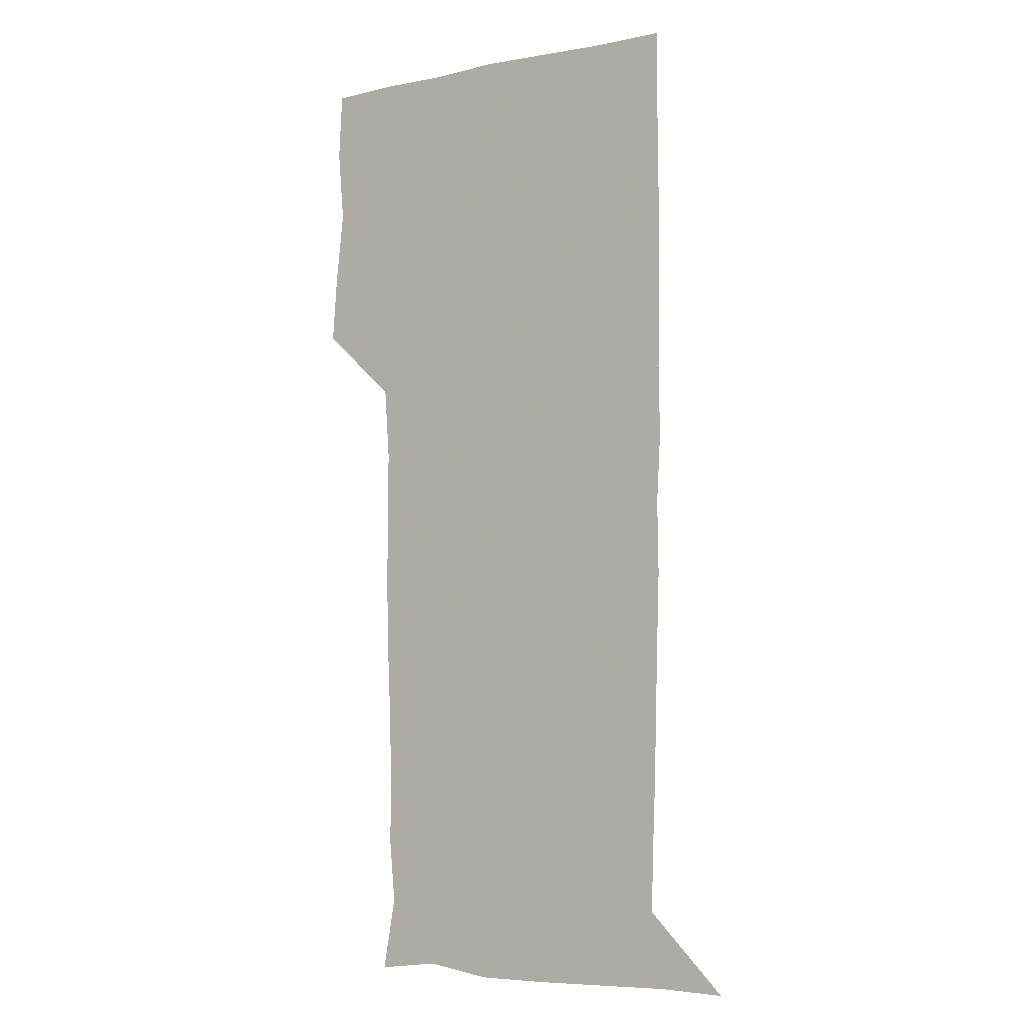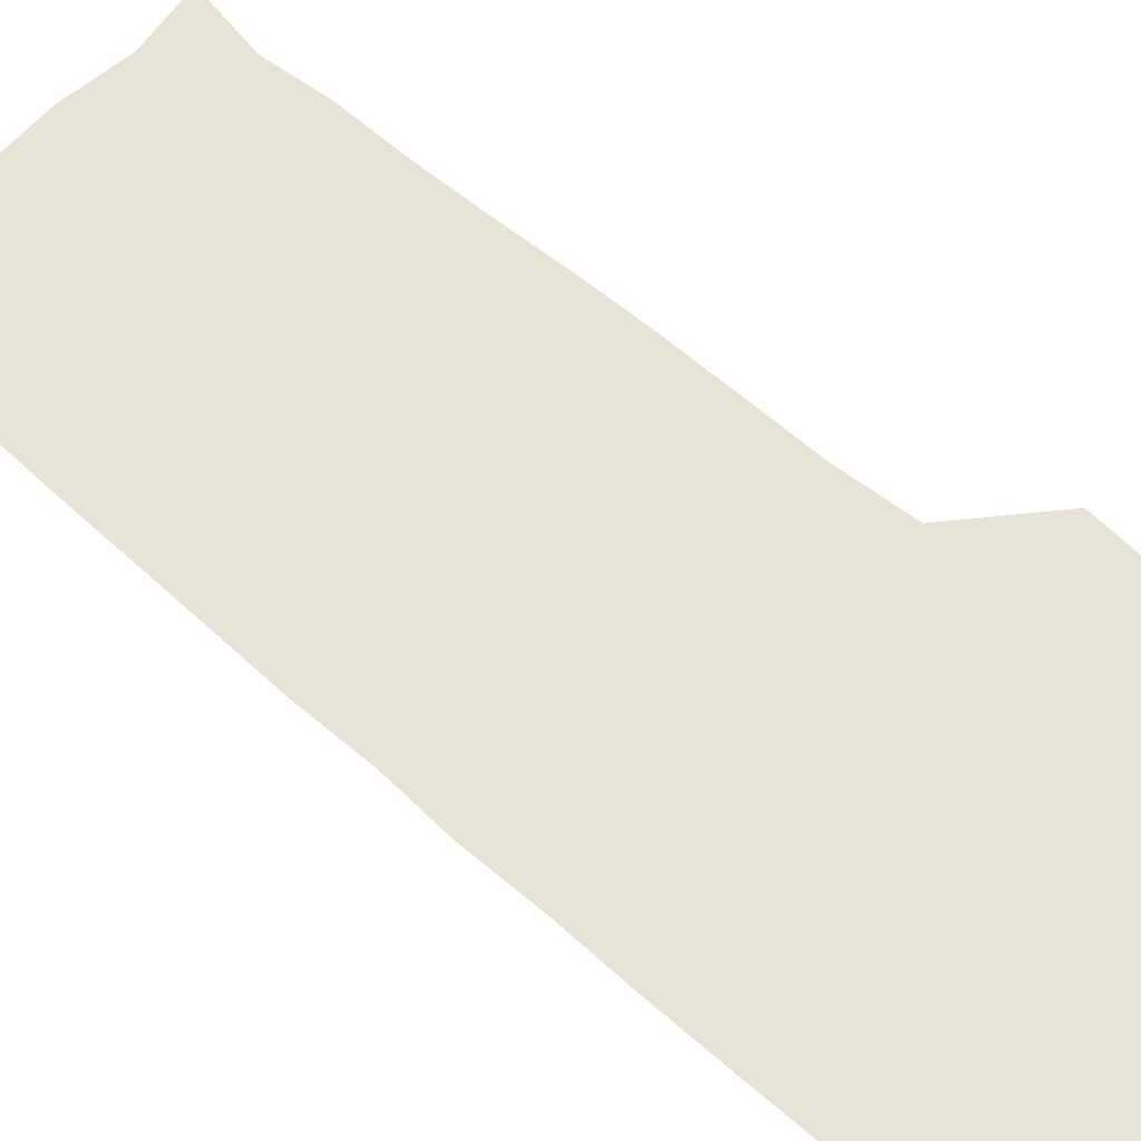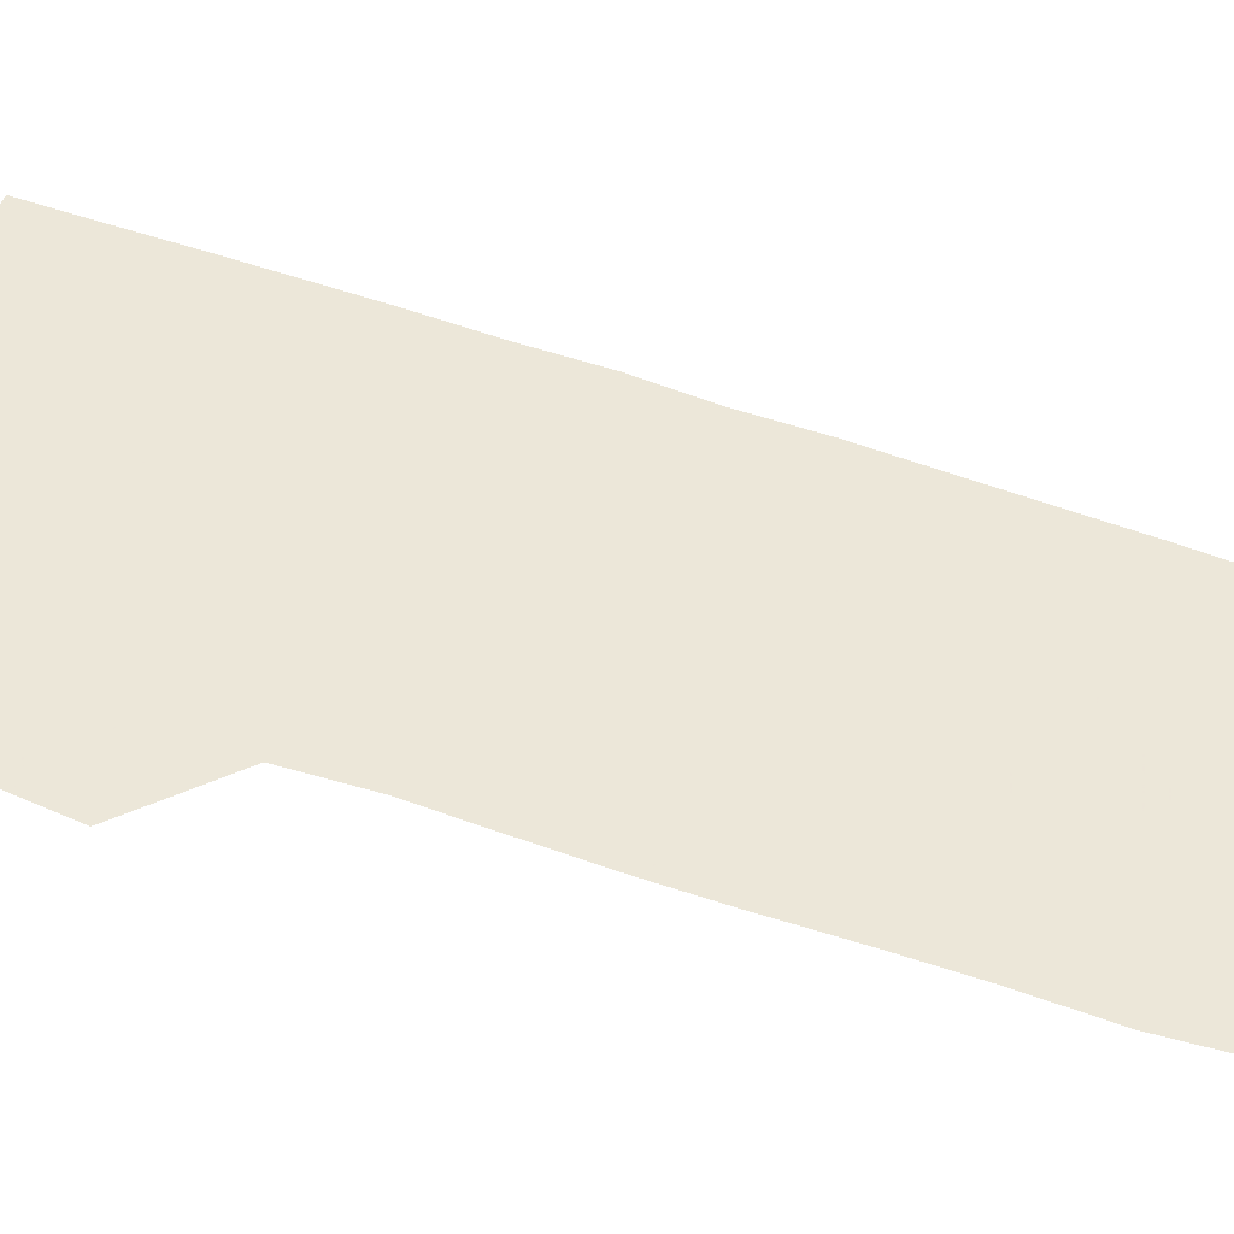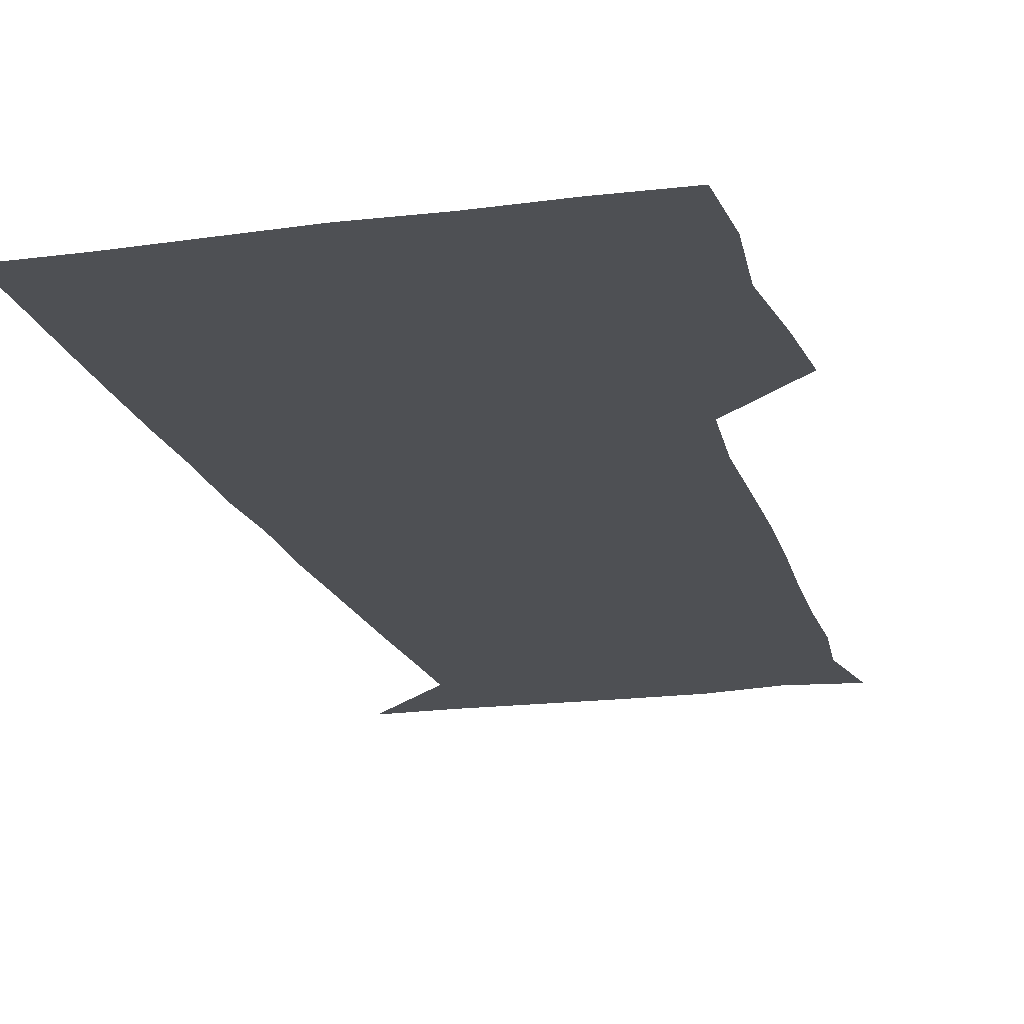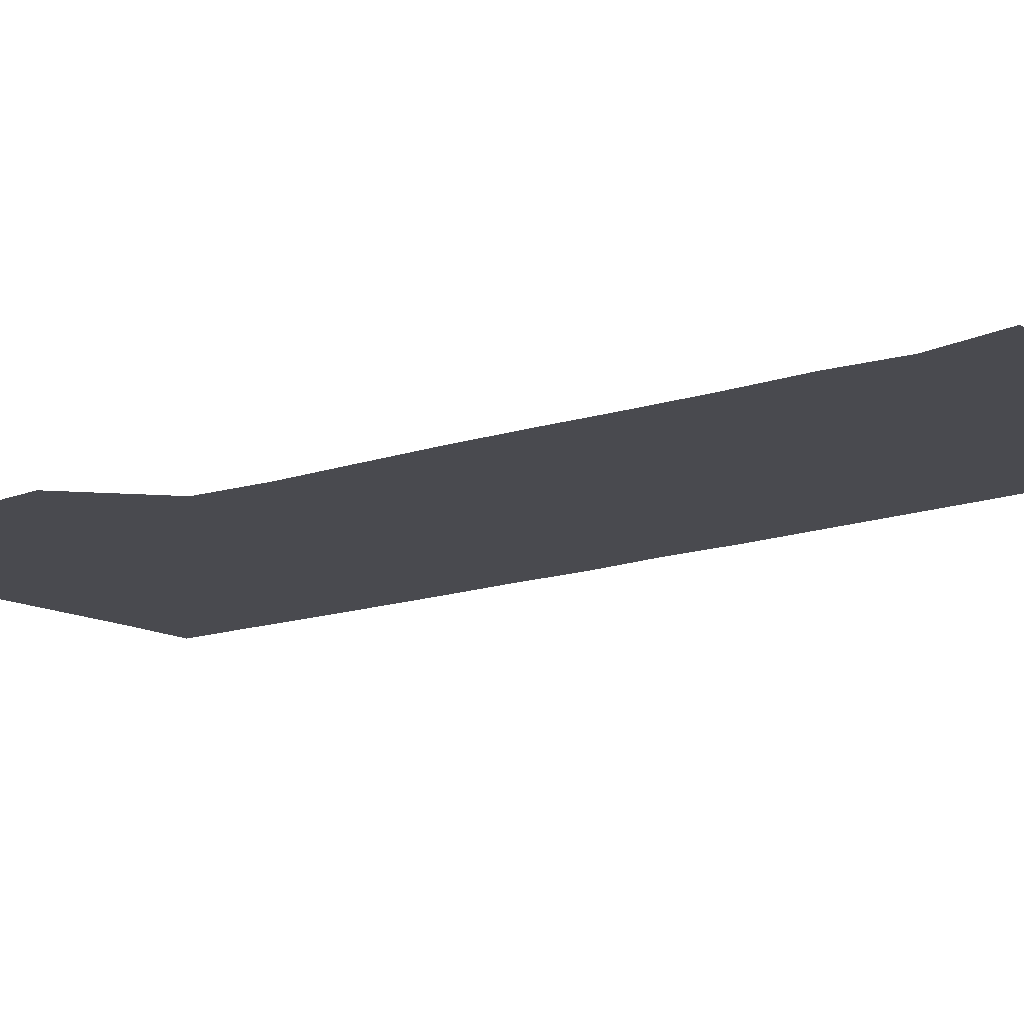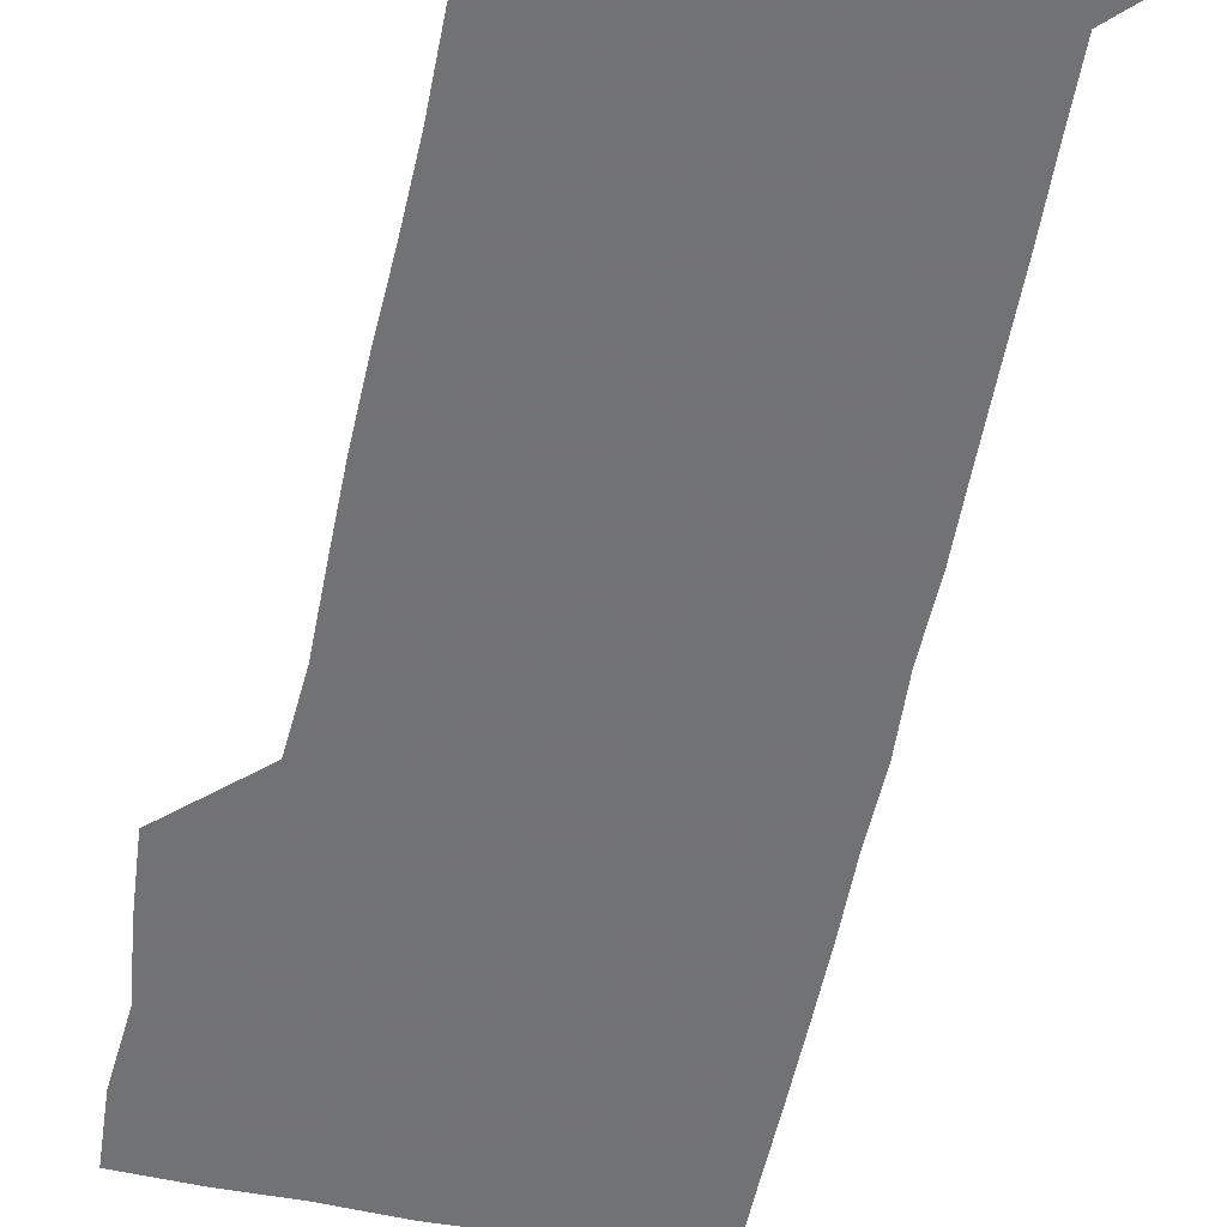
<metadata>
{"format":"obj","ext":"obj","renderer":"f3d","projection":"perspective","resolution":1024,"background":"white","views":[{"elev":-4.4,"azim":34.0,"up":"+Y"},{"elev":61.5,"azim":131.7,"up":"+Z"},{"elev":49.6,"azim":-68.0,"up":"+Z"},{"elev":-18.9,"azim":-165.2,"up":"+Z"},{"elev":-13.6,"azim":-51.4,"up":"+Z"},{"elev":-55.6,"azim":-11.6,"up":"+Z"}]}
</metadata>
<code>
v 475.8 449.8 0
v 478.1 479 0
v 481.6 510.2 0
v 479 541.2 0
v 480.6 570.2 0
v 509.8 145.2 0
v 515.5 177 0
v 513 204.3 0
v 513.2 235.5 0
v 512.4 266.5 0
v 511.1 296.7 0
v 510.4 326.8 0
v 510.5 357.5 0
v 510.8 389.3 0
v 508.7 420.2 0
v 512.5 451.5 0
v 510.8 480.8 0
v 512.8 510.5 0
v 512.8 539.8 0
v 510 571.3 0
v 538.3 149.3 0
v 543.3 182.1 0
v 544.8 213.5 0
v 544.2 242.8 0
v 543.2 271.9 0
v 543 301.9 0
v 542.6 331.7 0
v 542 361.4 0
v 541.8 391.6 0
v 542.6 422.3 0
v 543.3 452.1 0
v 542.9 481.3 0
v 542.9 510.4 0
v 543.5 538.7 0
v 540.3 571 0
v 567.2 145.4 0
v 571.5 183.4 0
v 573.4 217.6 0
v 572.7 244.7 0
v 572.5 274.1 0
v 572.3 303.6 0
v 572.1 333.3 0
v 572.1 363.2 0
v 572.2 393.1 0
v 572.1 422.6 0
v 572.6 452.4 0
v 572 481.4 0
v 572.2 510.5 0
v 572 539.4 0
v 570 572.3 0
v 598.7 146 0
v 600.4 186.2 0
v 600.8 215.3 0
v 600.8 243.6 0
v 600.9 274.7 0
v 600.9 303.4 0
v 601 334.9 0
v 601 363.7 0
v 601.1 392.8 0
v 601.1 422.2 0
v 601.1 452.2 0
v 601.1 481.4 0
v 601.2 510.6 0
v 601.1 539.1 0
v 600.3 571.5 0
v 630.8 147.3 0
v 628.8 182.8 0
v 628.5 214.3 0
v 629 243.6 0
v 629.2 273.4 0
v 629.7 302.6 0
v 629.5 333.4 0
v 629.6 363.1 0
v 630.1 392.2 0
v 630.5 421.8 0
v 630.3 451.8 0
v 630.4 481.3 0
v 630.6 510.8 0
v 630.4 540.3 0
v 630.8 570.7 0
v 661 148.5 0
v 656.2 181.1 0
v 657 209.5 0
v 658.2 238.8 0
v 658.9 269 0
v 659.7 298.9 0
v 660.5 328.8 0
v 660 360 0
v 661.6 389.6 0
v 661.1 420.4 0
v 661.7 450.5 0
v 661.7 480.8 0
v 661.6 511 0
v 661.2 541.1 0
v 661 570.9 0
v 689.8 148.2 0
v 691 571 0
v 691 601 0
f 15 16 1
f 1 16 2
f 16 17 2
f 2 17 3
f 17 18 3
f 3 18 4
f 18 19 4
f 4 19 5
f 19 20 5
f 6 21 7
f 21 22 7
f 7 22 8
f 22 23 8
f 8 23 9
f 23 24 9
f 9 24 10
f 24 25 10
f 10 25 11
f 25 26 11
f 11 26 12
f 26 27 12
f 12 27 13
f 27 28 13
f 13 28 14
f 28 29 14
f 14 29 15
f 29 30 15
f 15 30 16
f 30 31 16
f 16 31 17
f 31 32 17
f 17 32 18
f 32 33 18
f 18 33 19
f 33 34 19
f 19 34 20
f 34 35 20
f 21 36 22
f 36 37 22
f 22 37 23
f 37 38 23
f 23 38 24
f 38 39 24
f 24 39 25
f 39 40 25
f 25 40 26
f 40 41 26
f 26 41 27
f 41 42 27
f 27 42 28
f 42 43 28
f 28 43 29
f 43 44 29
f 29 44 30
f 44 45 30
f 30 45 31
f 45 46 31
f 31 46 32
f 46 47 32
f 32 47 33
f 47 48 33
f 33 48 34
f 48 49 34
f 34 49 35
f 49 50 35
f 36 51 37
f 51 52 37
f 37 52 38
f 52 53 38
f 38 53 39
f 53 54 39
f 39 54 40
f 54 55 40
f 40 55 41
f 55 56 41
f 41 56 42
f 56 57 42
f 42 57 43
f 57 58 43
f 43 58 44
f 58 59 44
f 44 59 45
f 59 60 45
f 45 60 46
f 60 61 46
f 46 61 47
f 61 62 47
f 47 62 48
f 62 63 48
f 48 63 49
f 63 64 49
f 49 64 50
f 64 65 50
f 51 66 52
f 66 67 52
f 52 67 53
f 67 68 53
f 53 68 54
f 68 69 54
f 54 69 55
f 69 70 55
f 55 70 56
f 70 71 56
f 56 71 57
f 71 72 57
f 57 72 58
f 72 73 58
f 58 73 59
f 73 74 59
f 59 74 60
f 74 75 60
f 60 75 61
f 75 76 61
f 61 76 62
f 76 77 62
f 62 77 63
f 77 78 63
f 63 78 64
f 78 79 64
f 64 79 65
f 79 80 65
f 66 81 67
f 81 82 67
f 67 82 68
f 82 83 68
f 68 83 69
f 83 84 69
f 69 84 70
f 84 85 70
f 70 85 71
f 85 86 71
f 71 86 72
f 86 87 72
f 72 87 73
f 87 88 73
f 73 88 74
f 88 89 74
f 74 89 75
f 89 90 75
f 75 90 76
f 90 91 76
f 76 91 77
f 91 92 77
f 77 92 78
f 92 93 78
f 78 93 79
f 93 94 79
f 79 94 80
f 94 95 80
f 81 96 82

</code>
